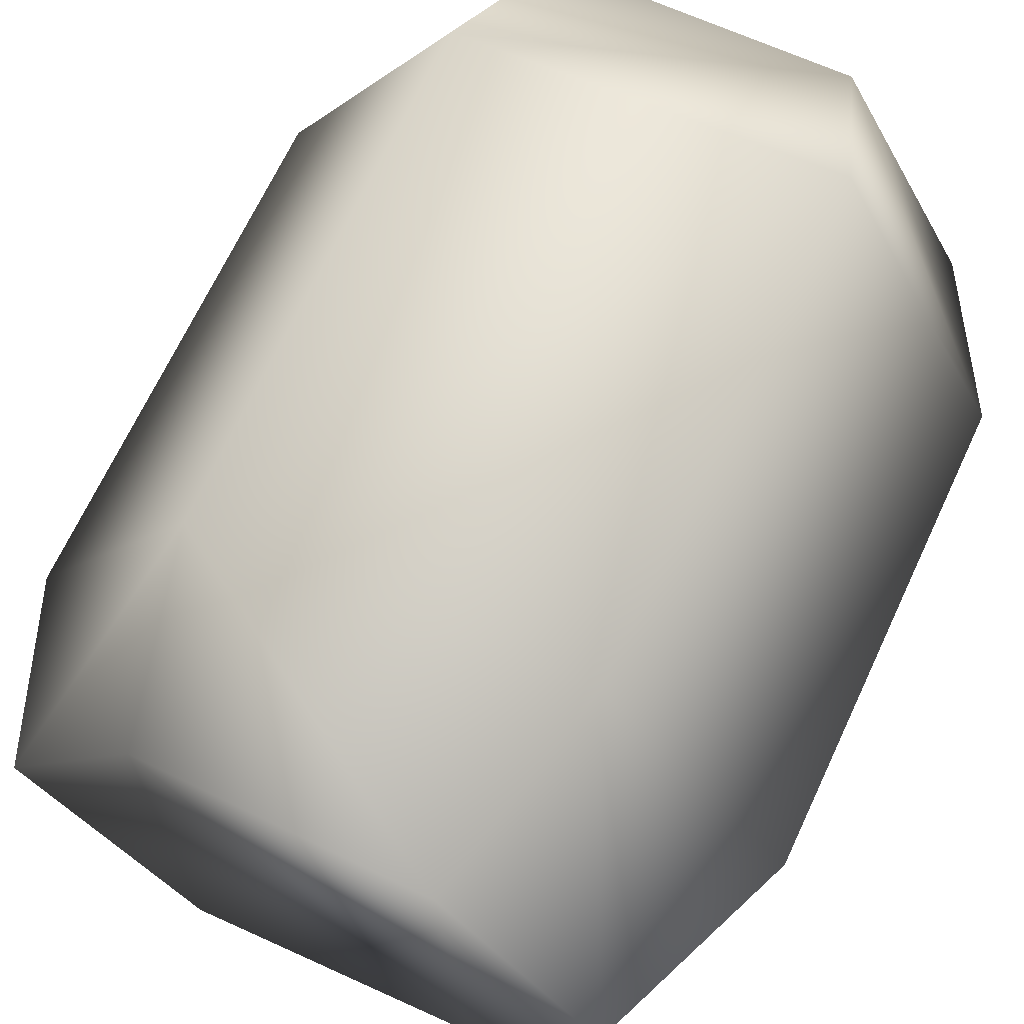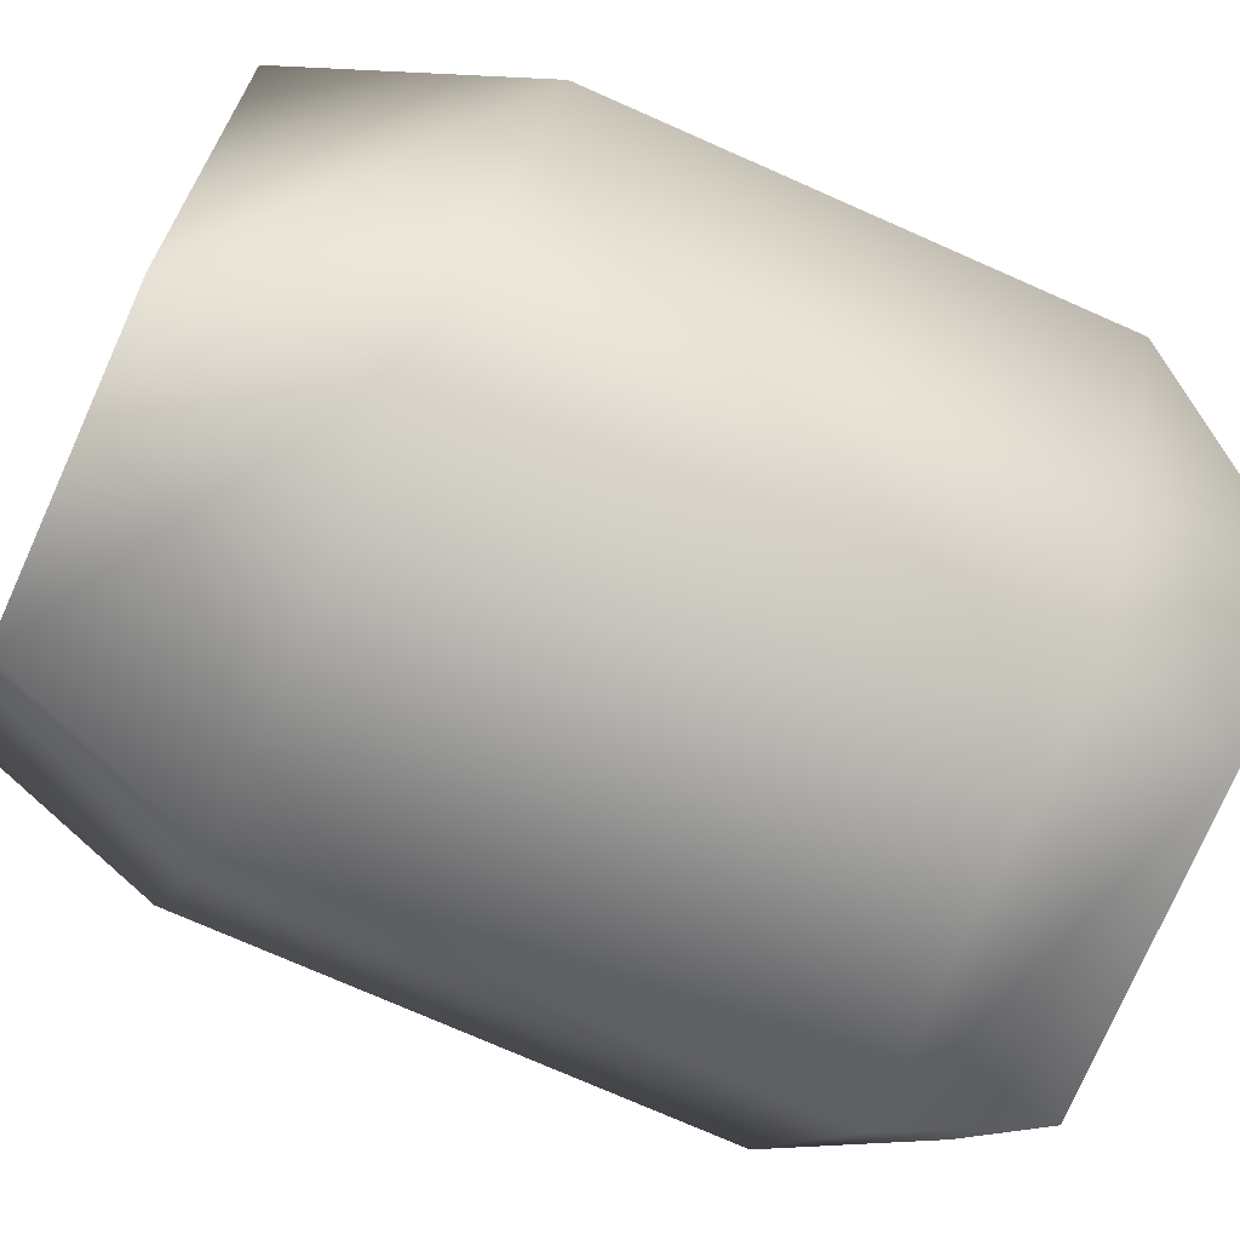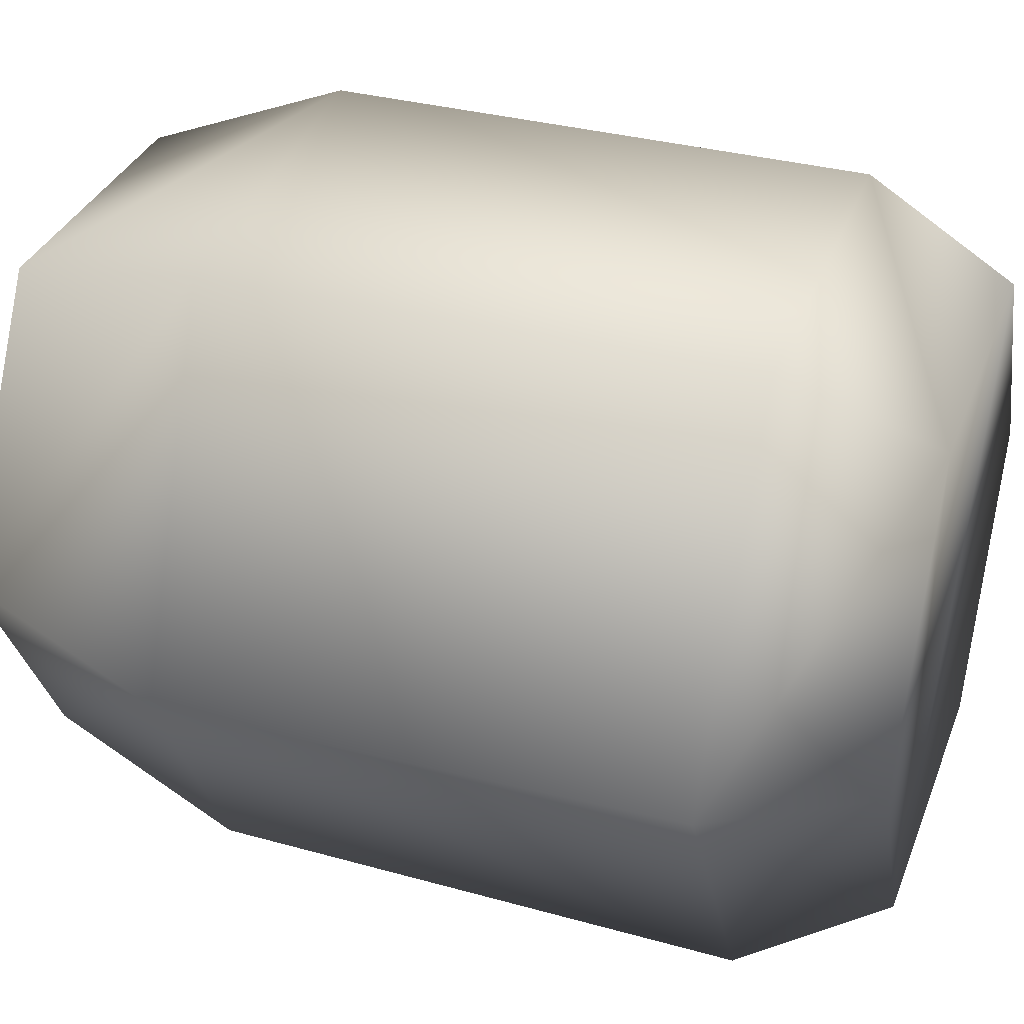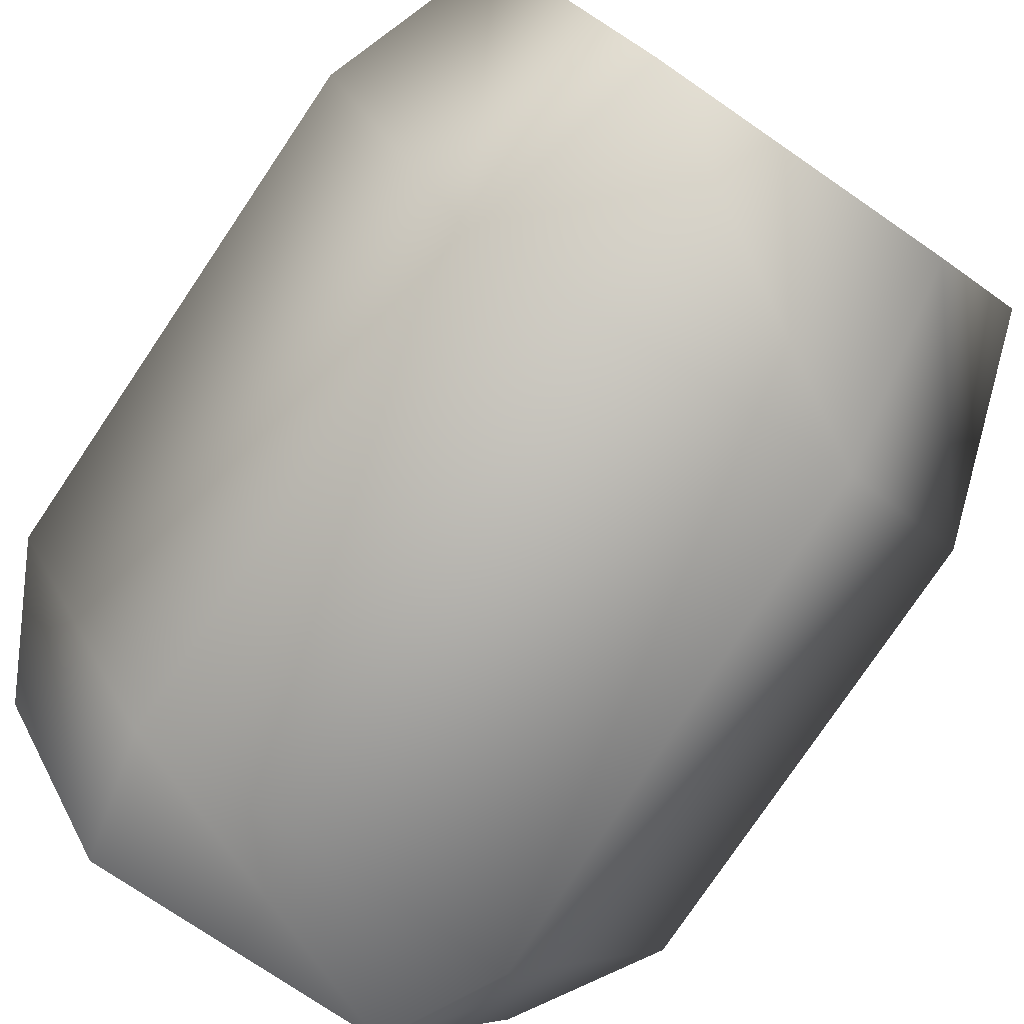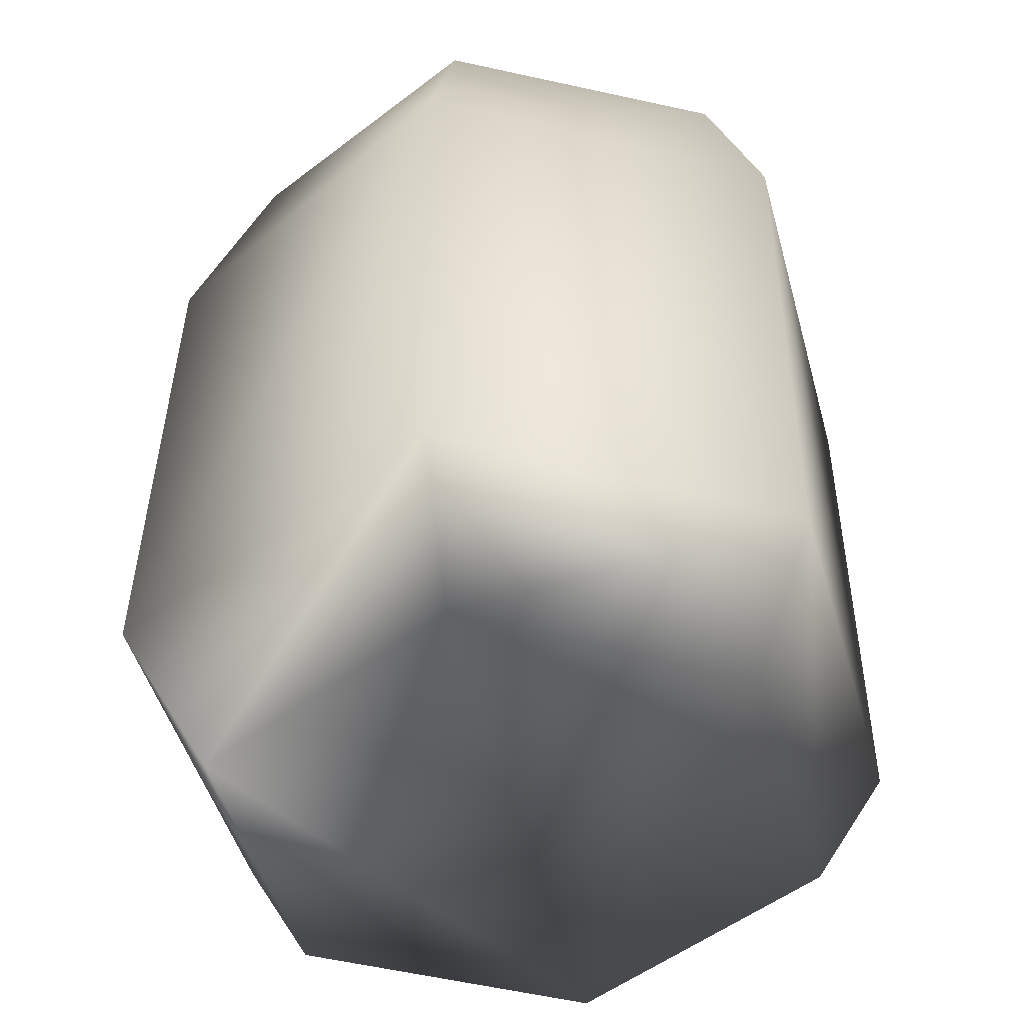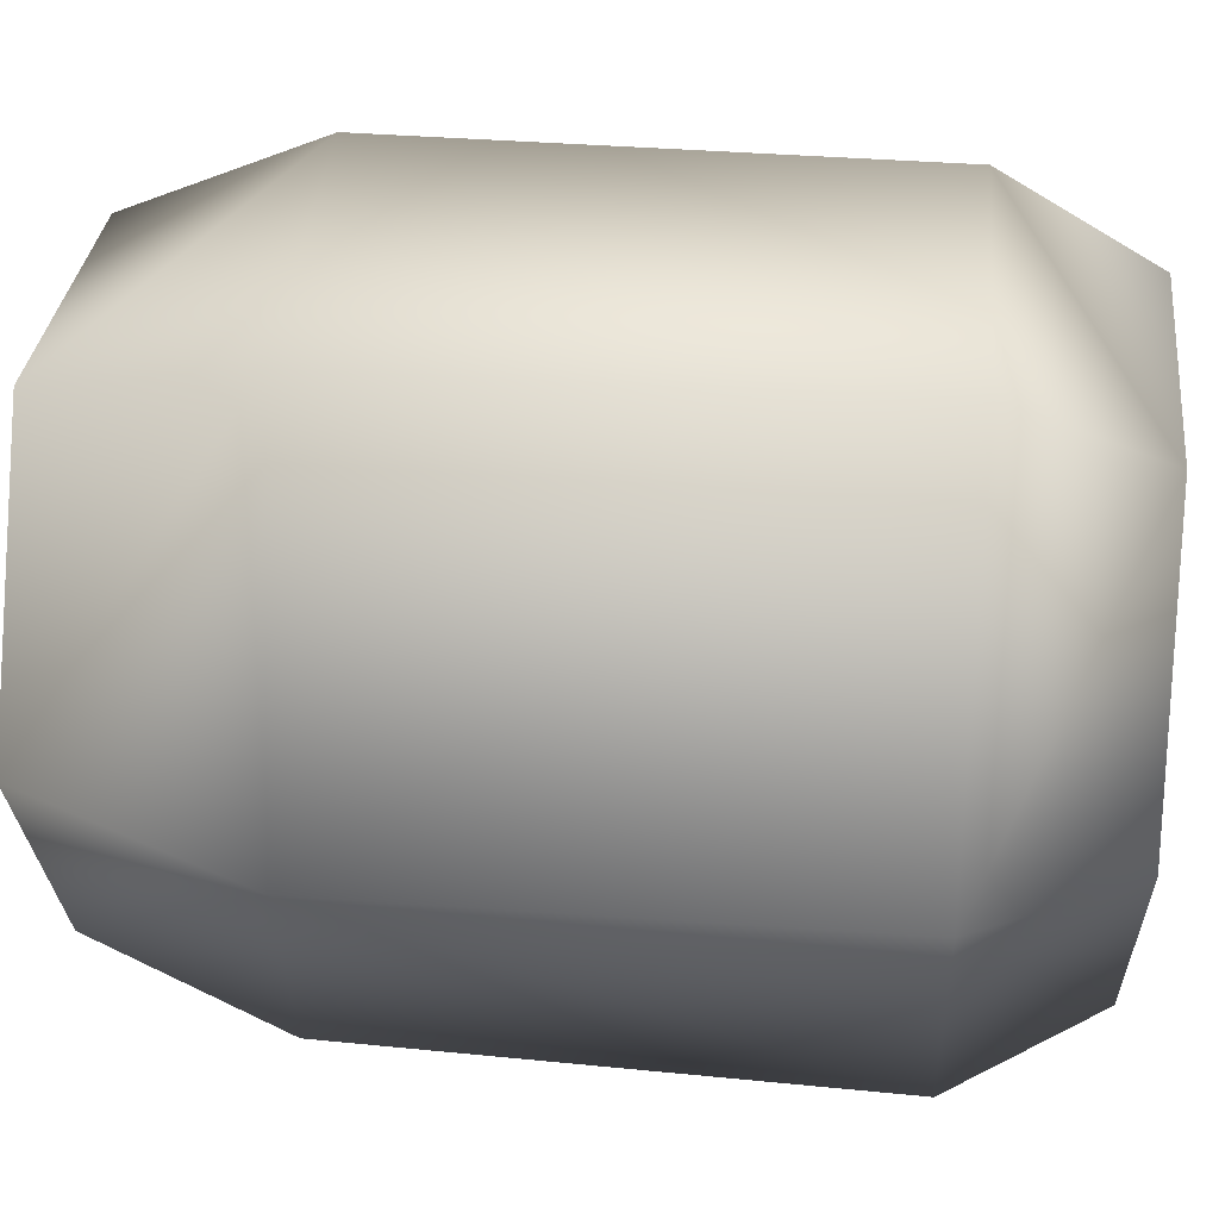
<metadata>
{"format":"obj","ext":"obj","renderer":"f3d","projection":"perspective","resolution":1024,"background":"white","views":[{"elev":68.2,"azim":-154.8,"up":"+Z"},{"elev":-75.7,"azim":-113.7,"up":"+Z"},{"elev":35.8,"azim":-71.1,"up":"+Z"},{"elev":-78.9,"azim":146.1,"up":"+Z"},{"elev":-46.5,"azim":43.3,"up":"+Y"},{"elev":35.5,"azim":-83.8,"up":"+Z"}]}
</metadata>
<code>
o barrel_Barrel_grp
v 0.4161 0.7523 -7.5e-05
v 0.2109 0.7413 0.3562
v 0.4177 0.1563 0.00283
v 0.2164 0.1562 0.3533
v 0.2191 0.1574 -0.3767
v 0.2188 0.7283 -0.371
v -0.2036 0.7385 -0.3667
v -0.2092 0.1518 -0.3749
v -0.4177 0.1525 0.000824
v -0.4184 0.7038 -0.005314
v -0.2136 0.1499 0.3735
v -0.2079 0.7248 0.3599
v -0.1484 0.9511 0.2934
v -0.322 0.9509 0.01344
v 0.1707 0.9458 0.2834
v 0.3432 0.9519 0.005613
v 0.161 0.954 -0.2911
v -0.1725 0.9508 -0.2818
v -0.1582 -0.004957 -0.2928
v -0.3188 -0.009964 -0.004915
v -0.1601 -0.009141 0.2856
v 0.1763 -0.008722 0.2763
v 0.3311 -0.007896 -0.004427
v 0.1821 -0.007903 -0.2892
f 8 9 10
f 9 11 10
f 8 10 7
f 4 3 1 2
f 5 6 1 3
f 5 8 7 6
f 2 12 11 4
f 10 11 12
f 12 13 14 10
f 2 15 13 12
f 2 1 16 15
f 6 17 16 1
f 7 18 17 6
f 18 7 10 14
f 9 8 19 20
f 21 11 9 20
f 21 22 4 11
f 22 23 3 4
f 5 24 19 8
f 24 5 3 23
f 17 18 15 16
f 18 14 13 15
f 19 22 21 20
f 23 22 19 24

</code>
